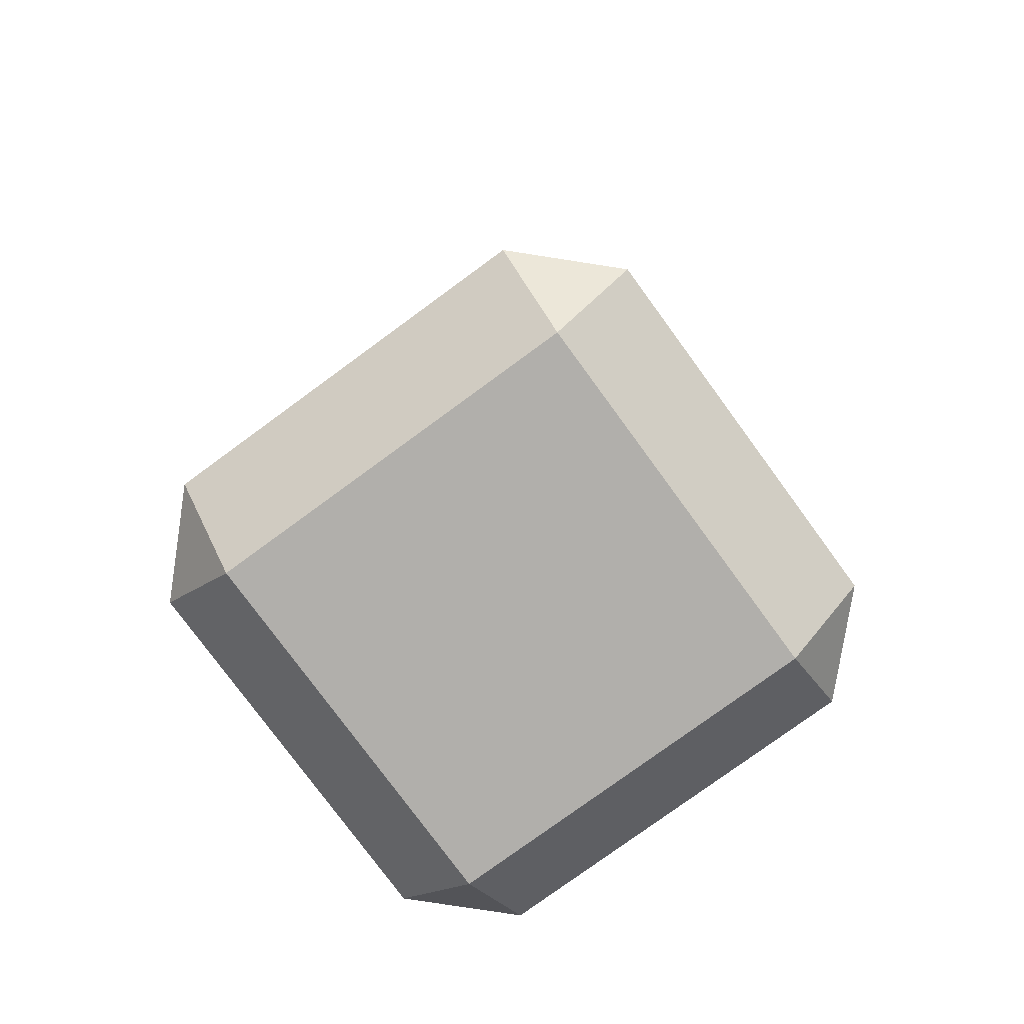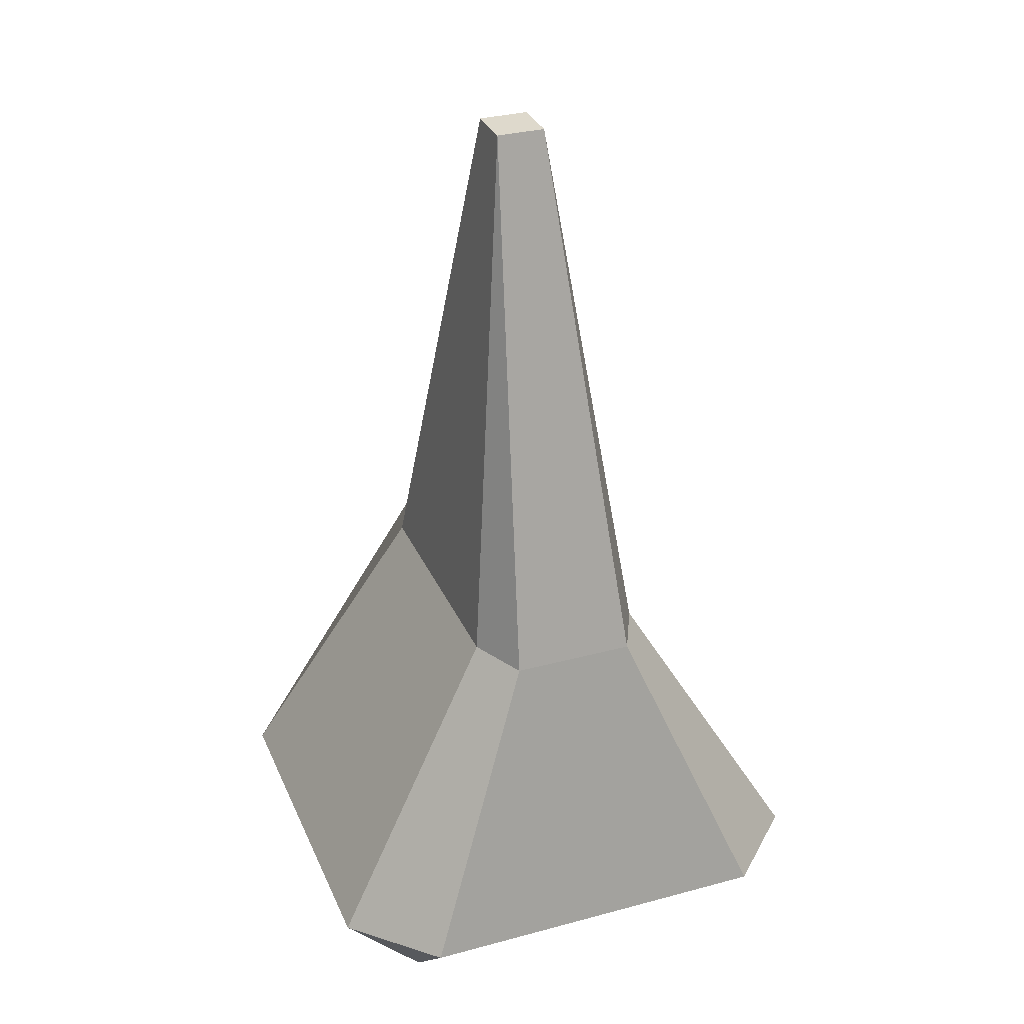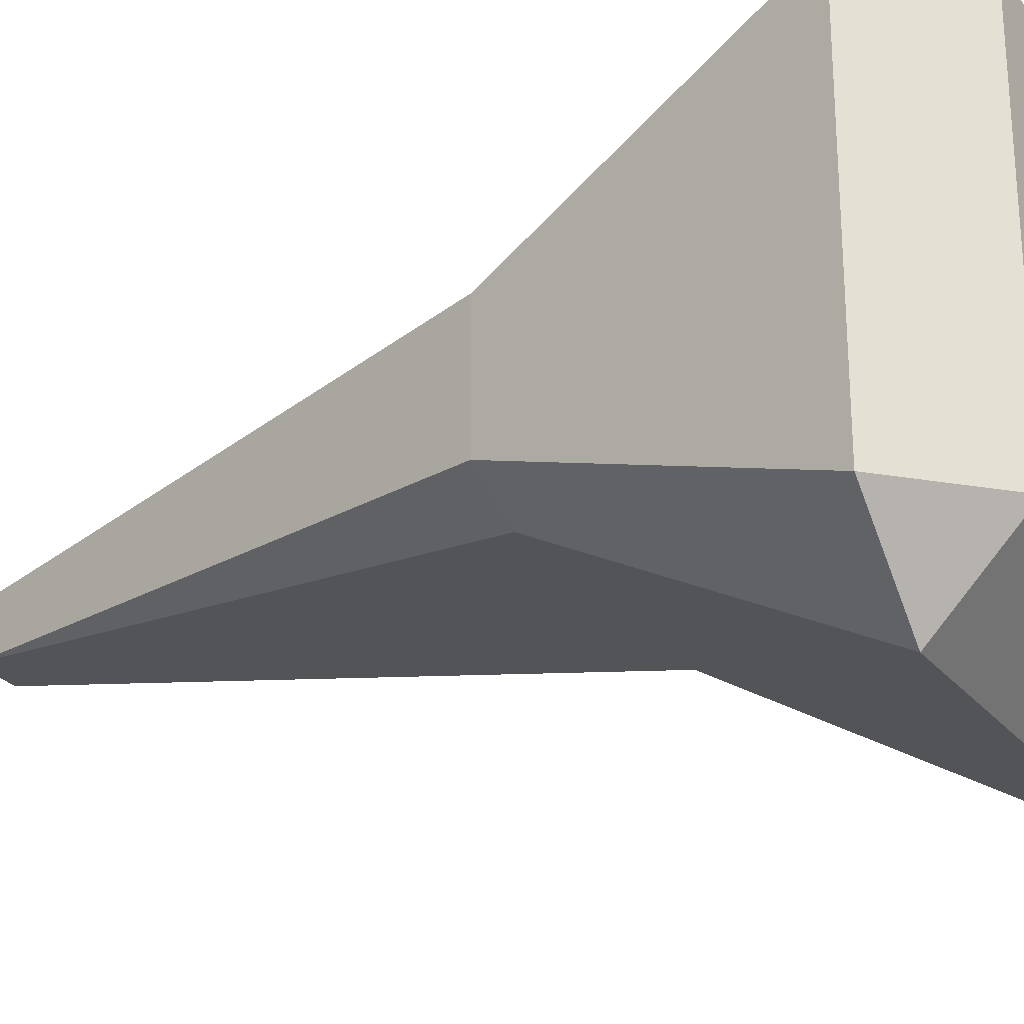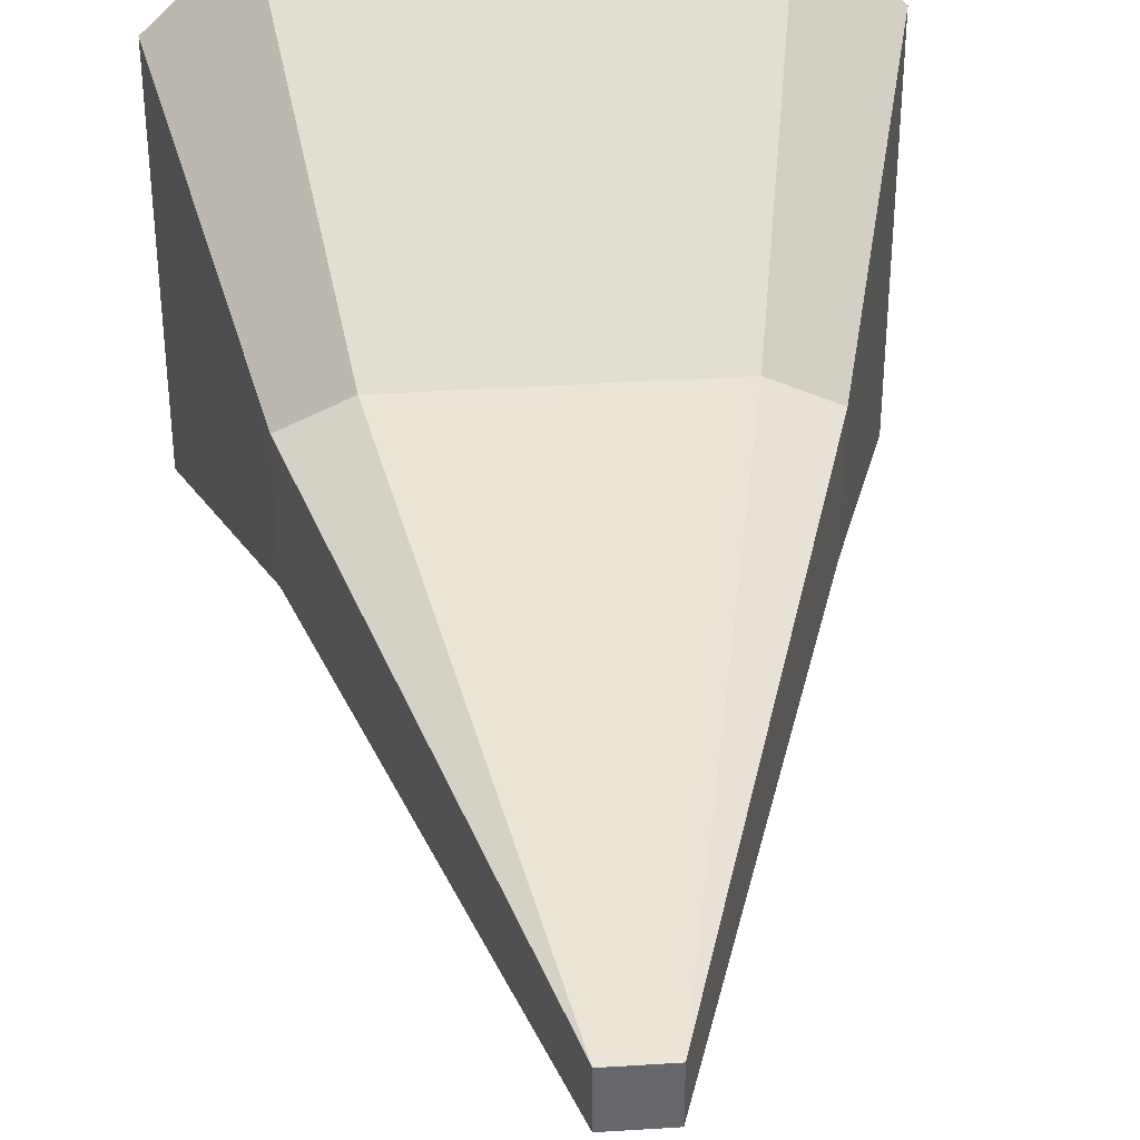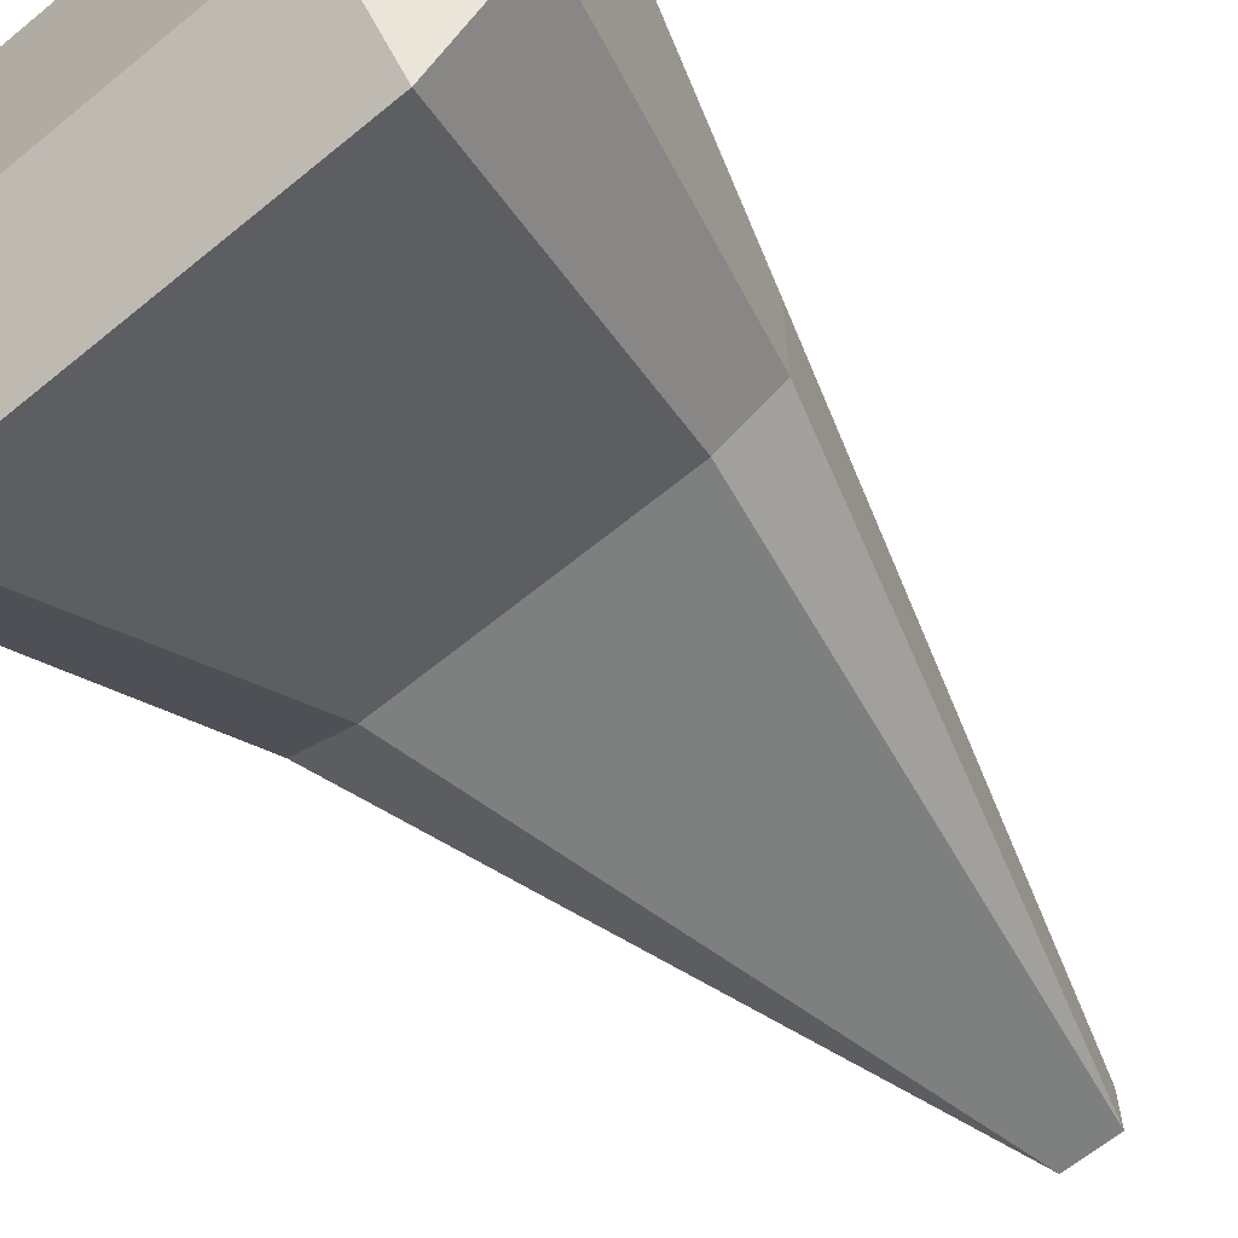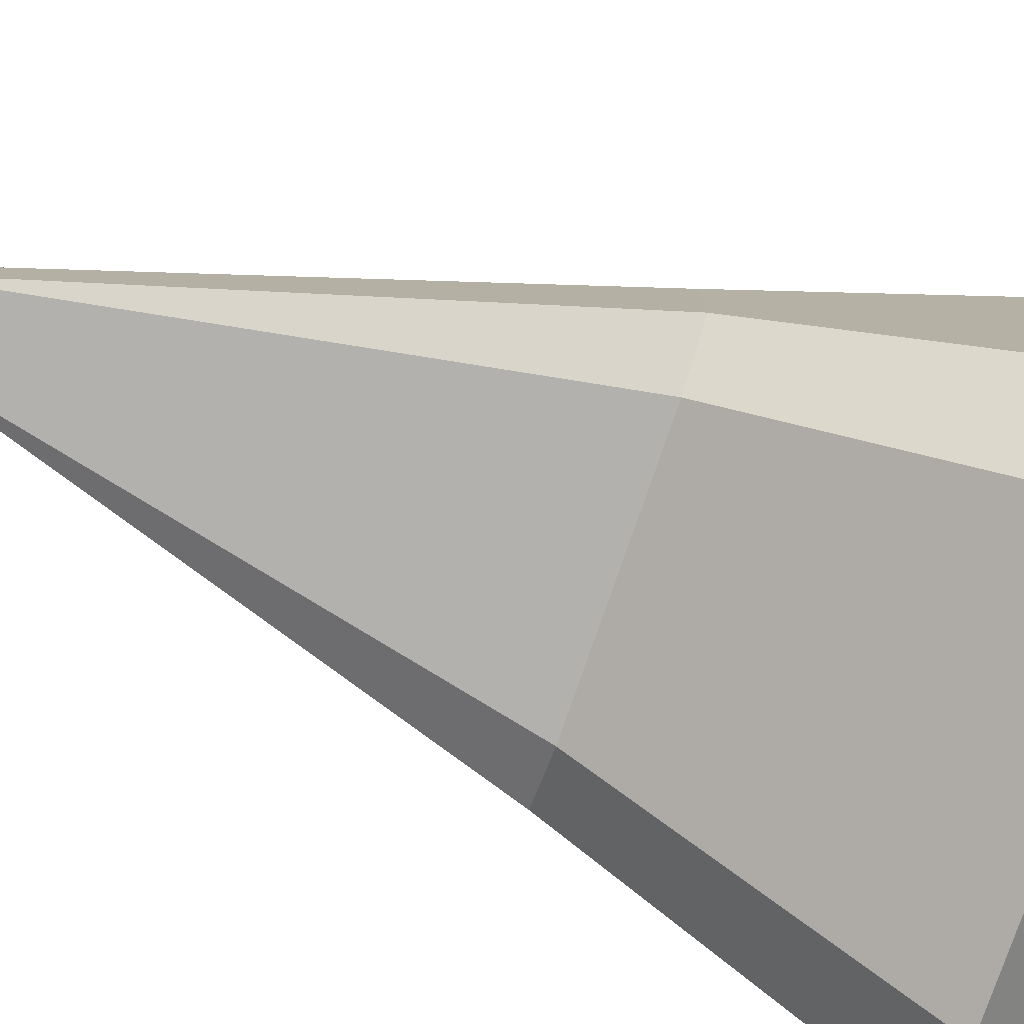
<metadata>
{"format":"obj","ext":"obj","renderer":"f3d","projection":"perspective","resolution":1024,"background":"white","views":[{"elev":-78.2,"azim":36.2,"up":"+Y"},{"elev":31.9,"azim":69.2,"up":"+Y"},{"elev":-26.6,"azim":-59.9,"up":"+Z"},{"elev":38.2,"azim":175.4,"up":"+Z"},{"elev":-64.6,"azim":39.6,"up":"+Z"},{"elev":-78.6,"azim":-109.0,"up":"+Z"}]}
</metadata>
<code>
g droplet
v -0.6936 -1 0.6936
v -0.6936 -0.6936 1
v -1 -0.6936 0.6936
v -0.4869 0.4441 0.3388
v -0.09394 2.466 0.09394
v -0.702 0.4441 0.235
v -0.6936 -1 -0.6936
v -1 -0.6936 -0.6936
v -0.6936 -0.6936 -1
v -0.09394 2.466 -0.09394
v -0.4869 0.4441 -0.3388
v -0.702 0.4441 -0.235
v 0.6936 -1 0.6936
v 1 -0.6936 0.6936
v 0.6936 -0.6936 1
v 0.09394 2.466 0.09394
v 0.4869 0.4441 0.3388
v 0.702 0.4441 0.235
v 0.6936 -1 -0.6936
v 0.6936 -0.6936 -1
v 1 -0.6936 -0.6936
v 0.09394 2.466 -0.09394
v 0.702 0.4441 -0.235
v 0.4869 0.4441 -0.3388
f 15 17 4 2
f 21 23 18 14
f 22 10 5 16
f 3 6 12 8
f 9 11 24 20
f 1 2 3
f 4 5 6
f 7 8 9
f 10 11 12
f 13 14 15
f 16 17 18
f 19 20 21
f 22 23 24
f 7 1 3 8
f 2 4 6 3
f 5 10 12 6
f 11 9 8 12
f 19 7 9 20
f 10 22 24 11
f 23 21 20 24
f 13 19 21 14
f 22 16 18 23
f 17 15 14 18
f 1 13 15 2
f 16 5 4 17
f 7 19 13 1

</code>
